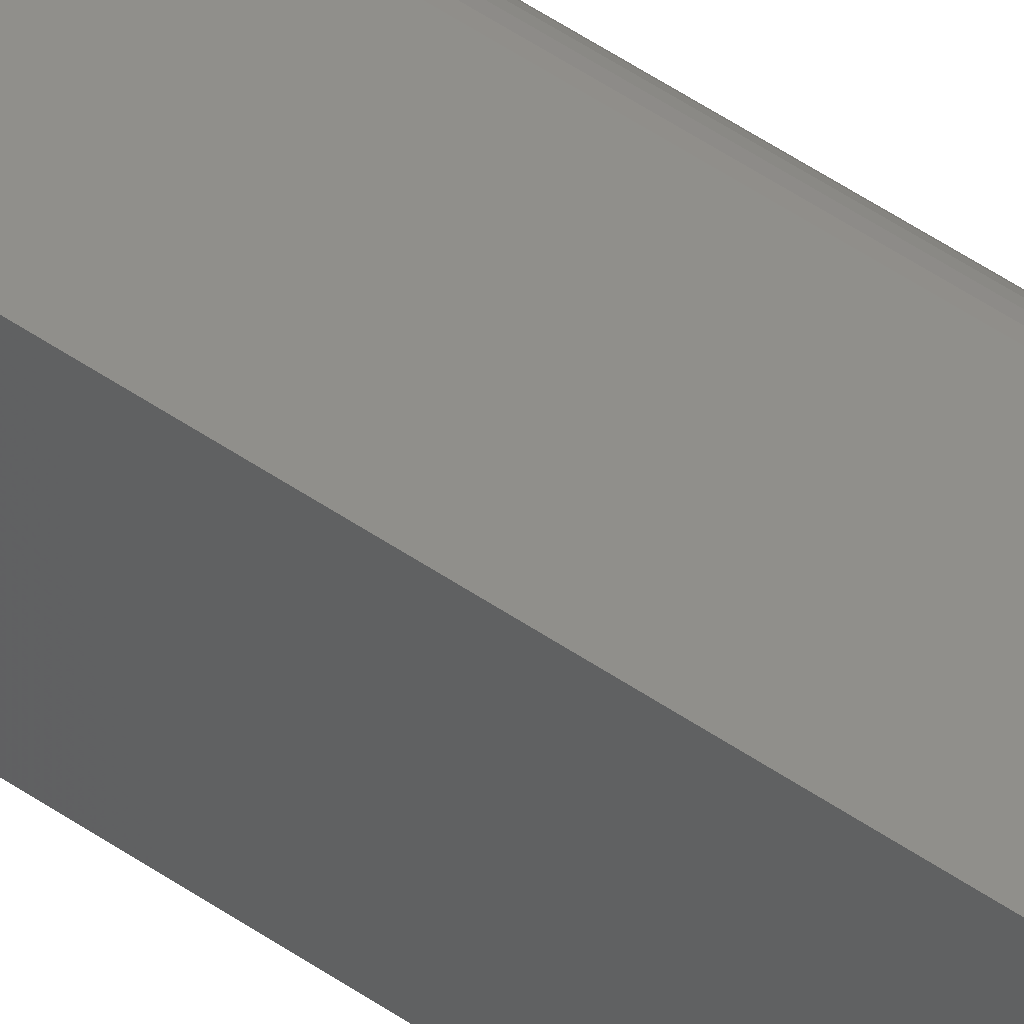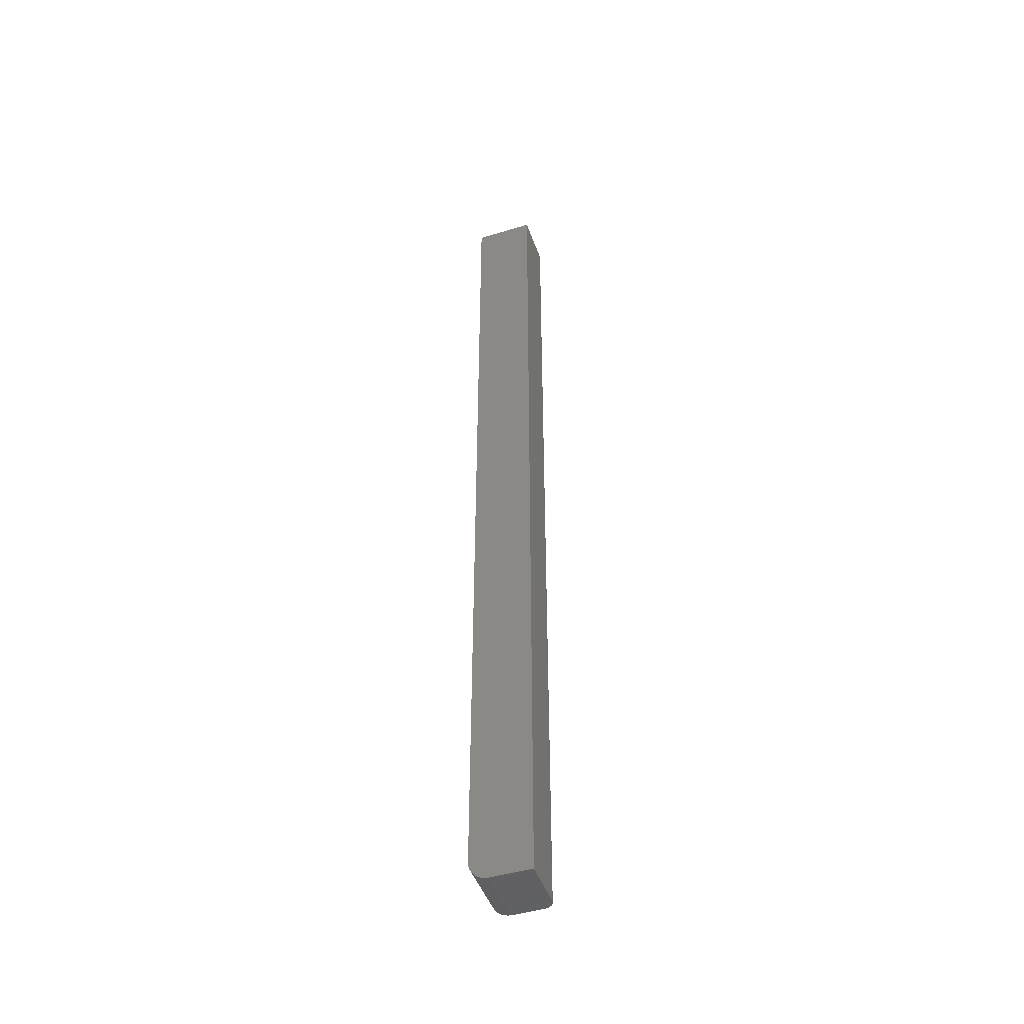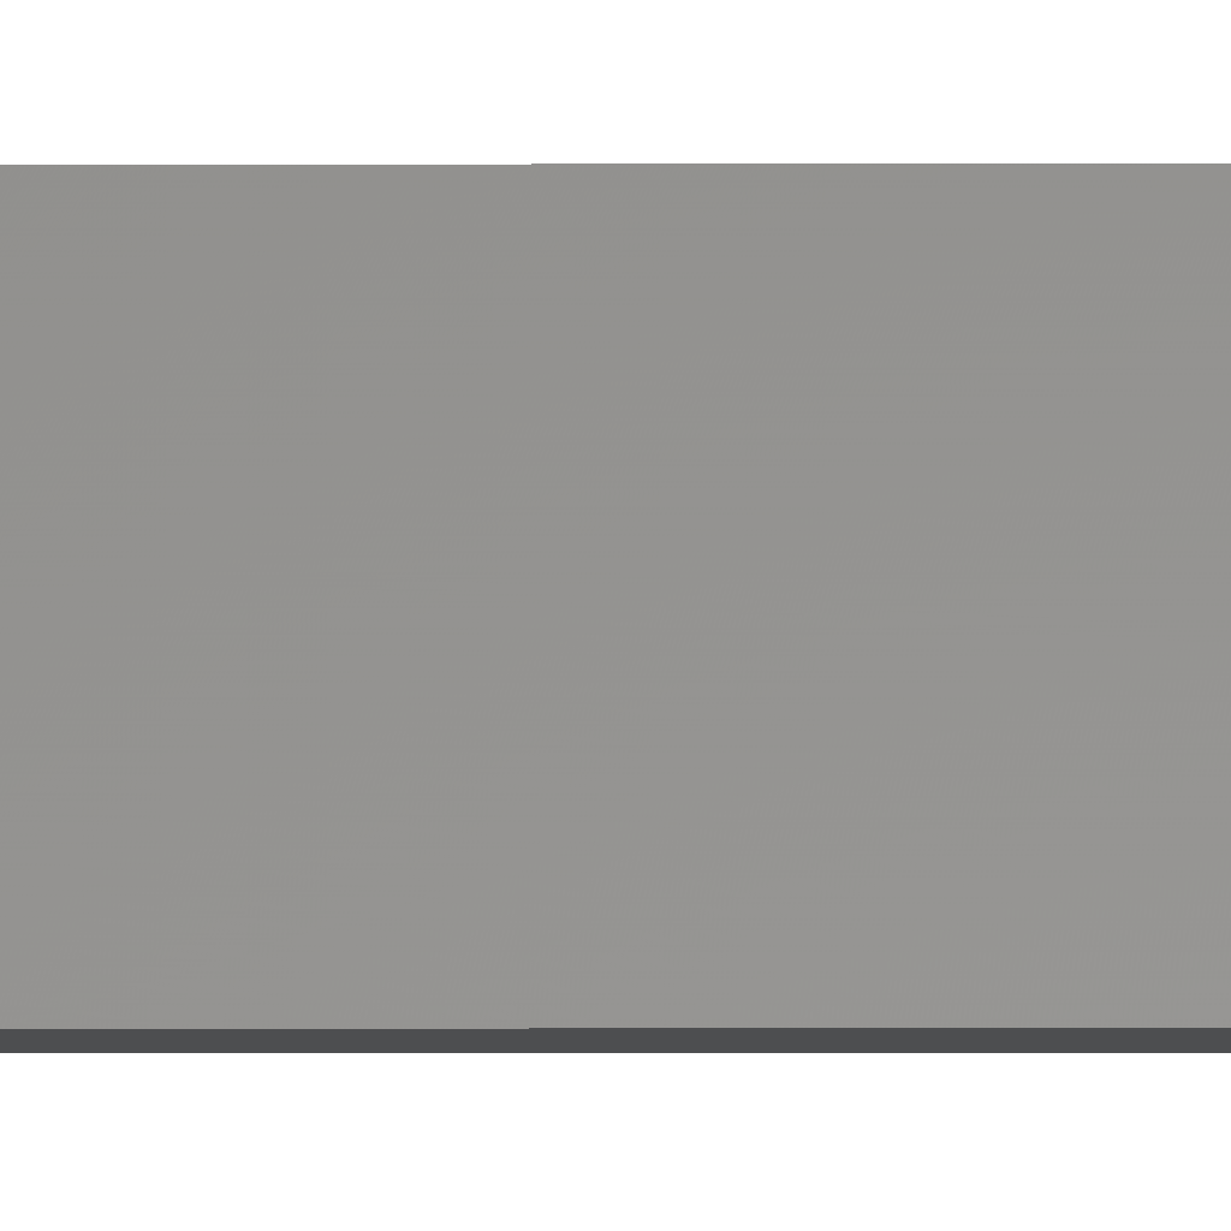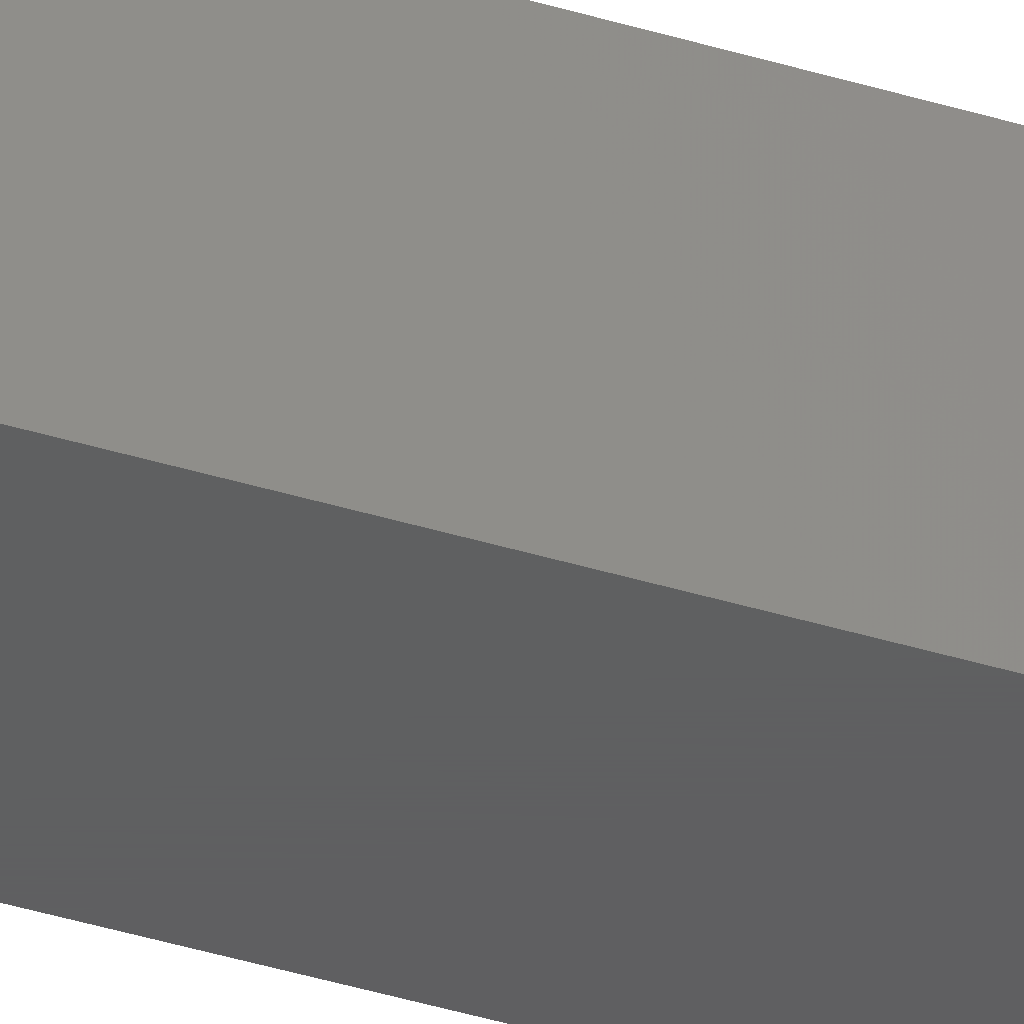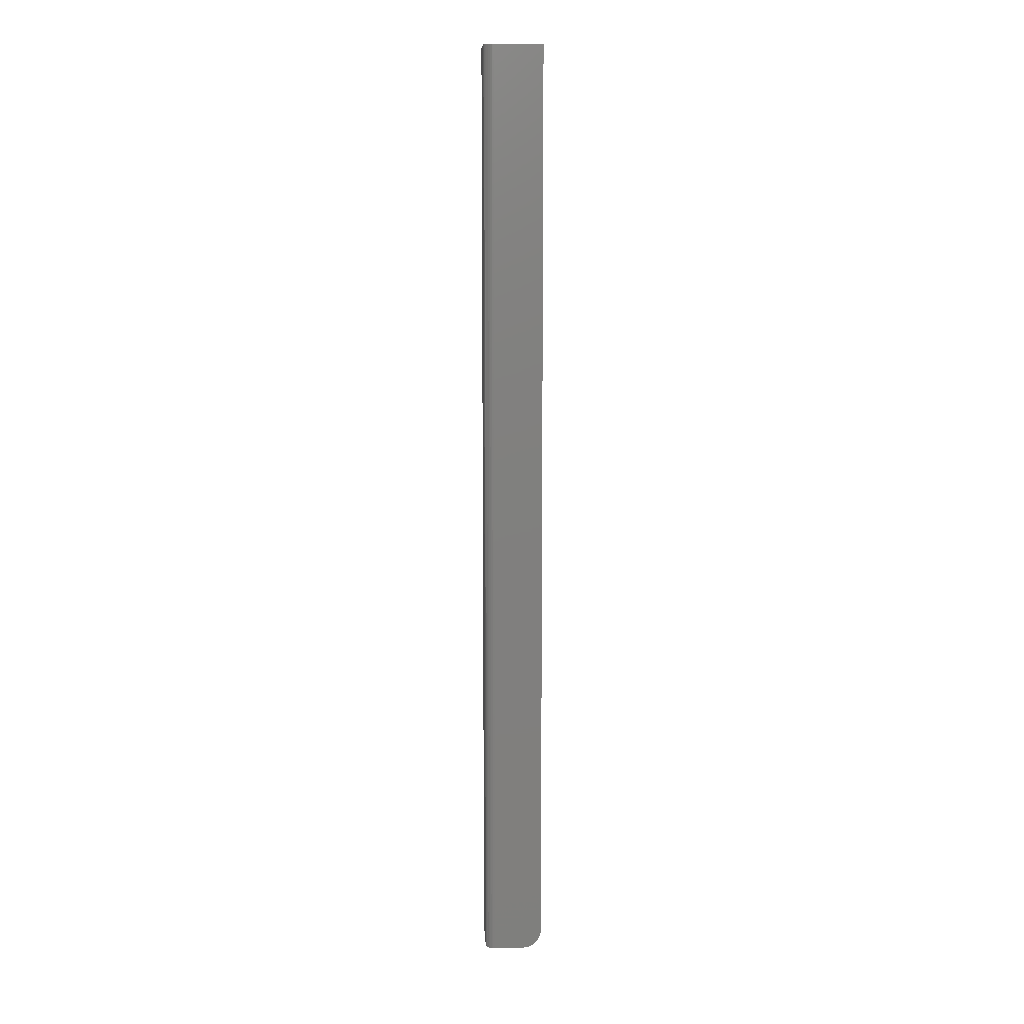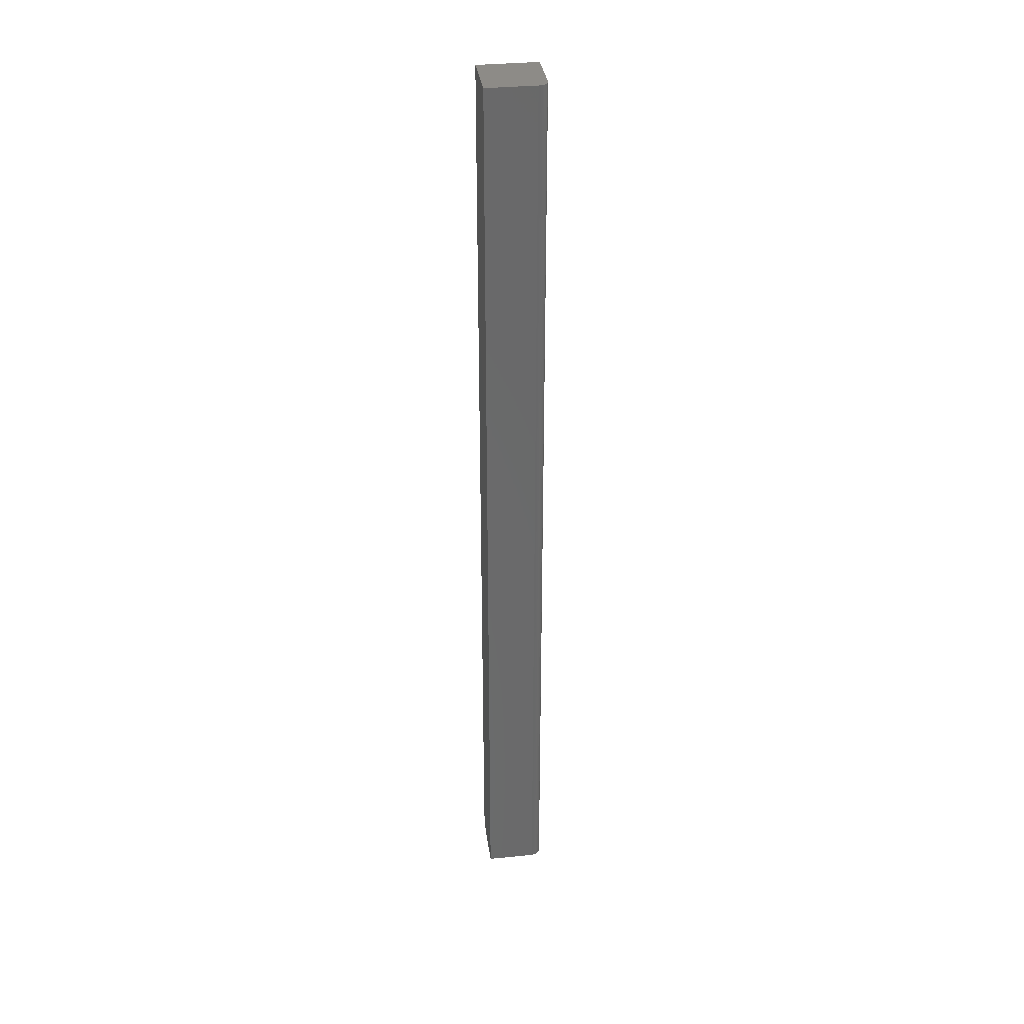
<metadata>
{"format":"stl","ext":"stl","renderer":"f3d","projection":"perspective","resolution":1024,"background":"white","views":[{"elev":48.4,"azim":128.1,"up":"+Y"},{"elev":-46.5,"azim":109.0,"up":"+Z"},{"elev":-2.6,"azim":91.1,"up":"+Y"},{"elev":-39.0,"azim":68.7,"up":"+Y"},{"elev":10.4,"azim":-92.9,"up":"+Z"},{"elev":34.1,"azim":172.2,"up":"+Z"}]}
</metadata>
<code>
# stl→obj: 40 verts, 76 faces
v -0.01334 -0.002288 0
v -0.01215 -0.001317 0
v -0.01431 -0.003472 0
v 0.03125 -0.03125 0
v -0.01562 -0.03125 0
v -0.01562 -0.007812 0
v 0.03125 0 0
v -0.01547 -0.006288 0
v -0.01503 -0.004823 0
v -0.0108 -0.0005947 0
v -0.009337 -0.0001501 0
v -0.007812 0 0
v -0.01562 -0.0343 0.0003002
v -0.01562 -0.03723 0.001189
v -0.01562 -0.04688 0.01562
v -0.01562 -0.04569 0.009646
v -0.01562 -0.04657 0.01258
v -0.01562 -0.007812 0.75
v -0.01562 -0.04688 0.75
v -0.01562 -0.03993 0.002633
v -0.01562 -0.0423 0.004576
v -0.01562 -0.04424 0.006944
v -0.01431 -0.003472 0.75
v -0.01215 -0.001317 0.75
v -0.01334 -0.002288 0.75
v 0.03125 -0.04688 0.75
v 0.03125 0 0.75
v -0.01503 -0.004823 0.75
v -0.01547 -0.006288 0.75
v -0.007812 0 0.75
v -0.009337 -0.0001501 0.75
v -0.0108 -0.0005947 0.75
v 0.03125 -0.04688 0.01562
v 0.03125 -0.04657 0.01258
v 0.03125 -0.04569 0.009646
v 0.03125 -0.0343 0.0003002
v 0.03125 -0.04424 0.006944
v 0.03125 -0.0423 0.004576
v 0.03125 -0.03993 0.002633
v 0.03125 -0.03723 0.001189
f 1 2 3
f 4 5 6
f 7 4 6
f 7 6 8
f 7 8 9
f 7 9 3
f 7 3 2
f 2 10 11
f 2 11 12
f 2 12 7
f 5 13 14
f 15 16 17
f 18 6 16
f 18 16 15
f 18 15 19
f 6 5 14
f 6 14 20
f 6 20 21
f 6 21 22
f 6 22 16
f 23 24 25
f 18 19 26
f 27 24 23
f 27 23 28
f 27 28 29
f 27 29 18
f 27 18 26
f 24 27 30
f 24 30 31
f 24 31 32
f 7 12 27
f 27 12 30
f 6 18 8
f 8 18 29
f 8 29 9
f 9 29 28
f 9 28 3
f 3 28 23
f 3 23 1
f 1 23 25
f 1 25 2
f 2 25 24
f 2 24 10
f 10 24 32
f 10 32 11
f 11 32 31
f 11 31 12
f 12 31 30
f 27 26 33
f 33 34 35
f 36 4 35
f 36 35 37
f 36 37 38
f 36 38 39
f 36 39 40
f 4 7 35
f 35 7 27
f 35 27 33
f 15 33 19
f 19 33 26
f 5 4 13
f 13 4 36
f 13 36 14
f 14 36 40
f 14 40 20
f 20 40 39
f 20 39 21
f 21 39 38
f 21 38 22
f 22 38 37
f 22 37 16
f 16 37 35
f 16 35 17
f 17 35 34
f 17 34 15
f 15 34 33

</code>
